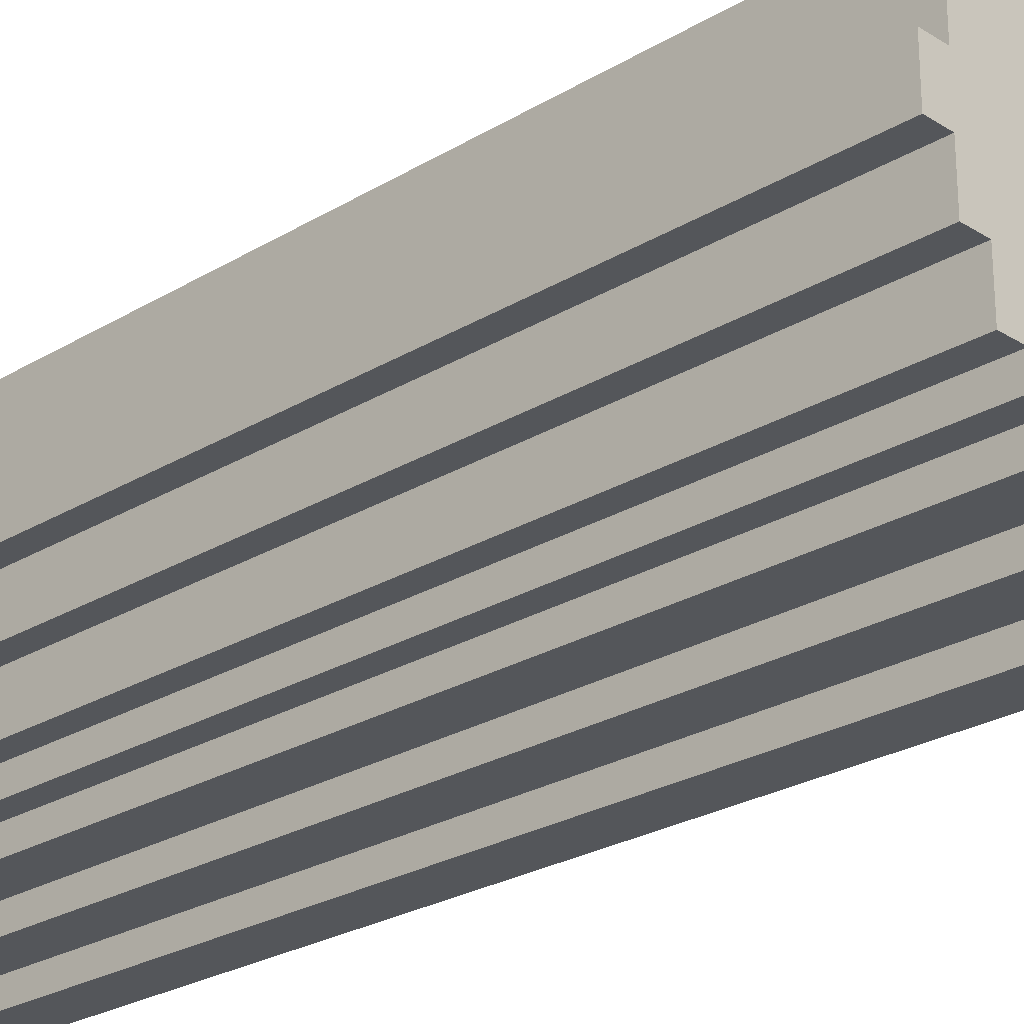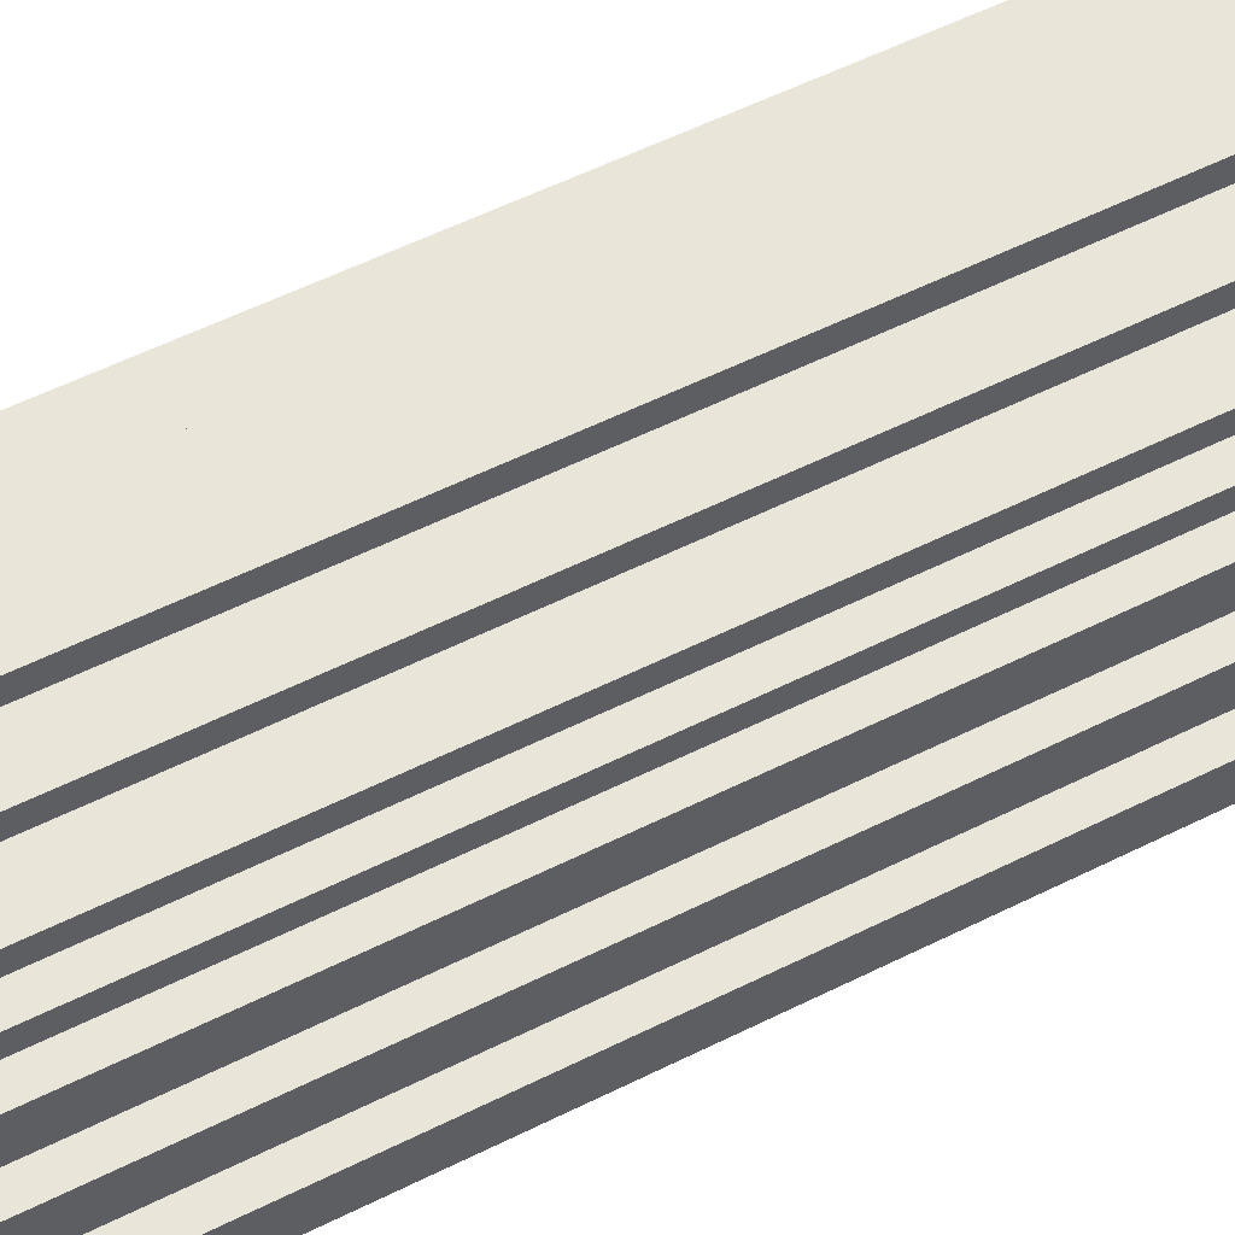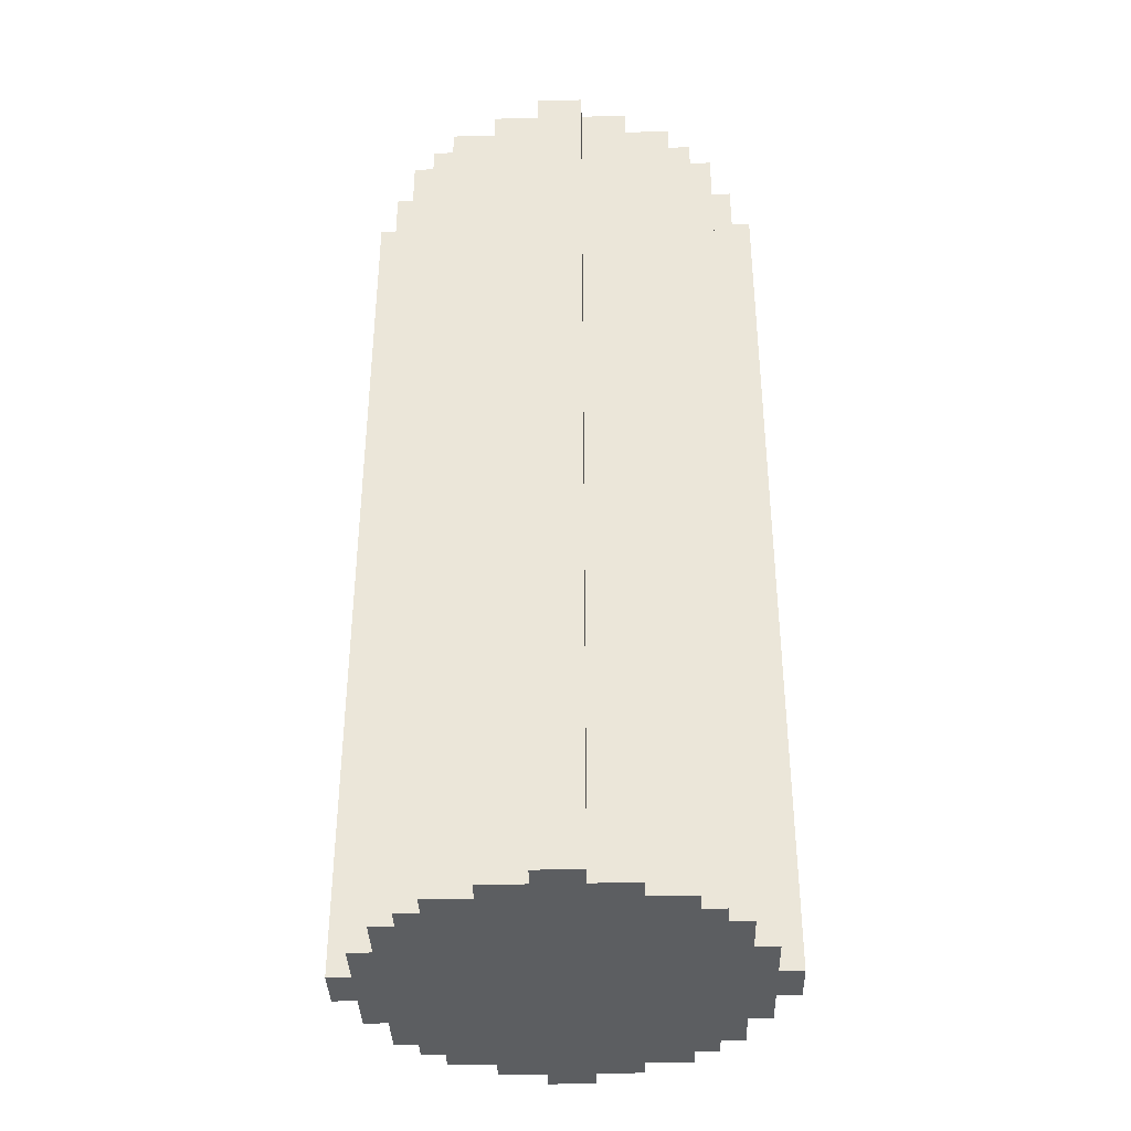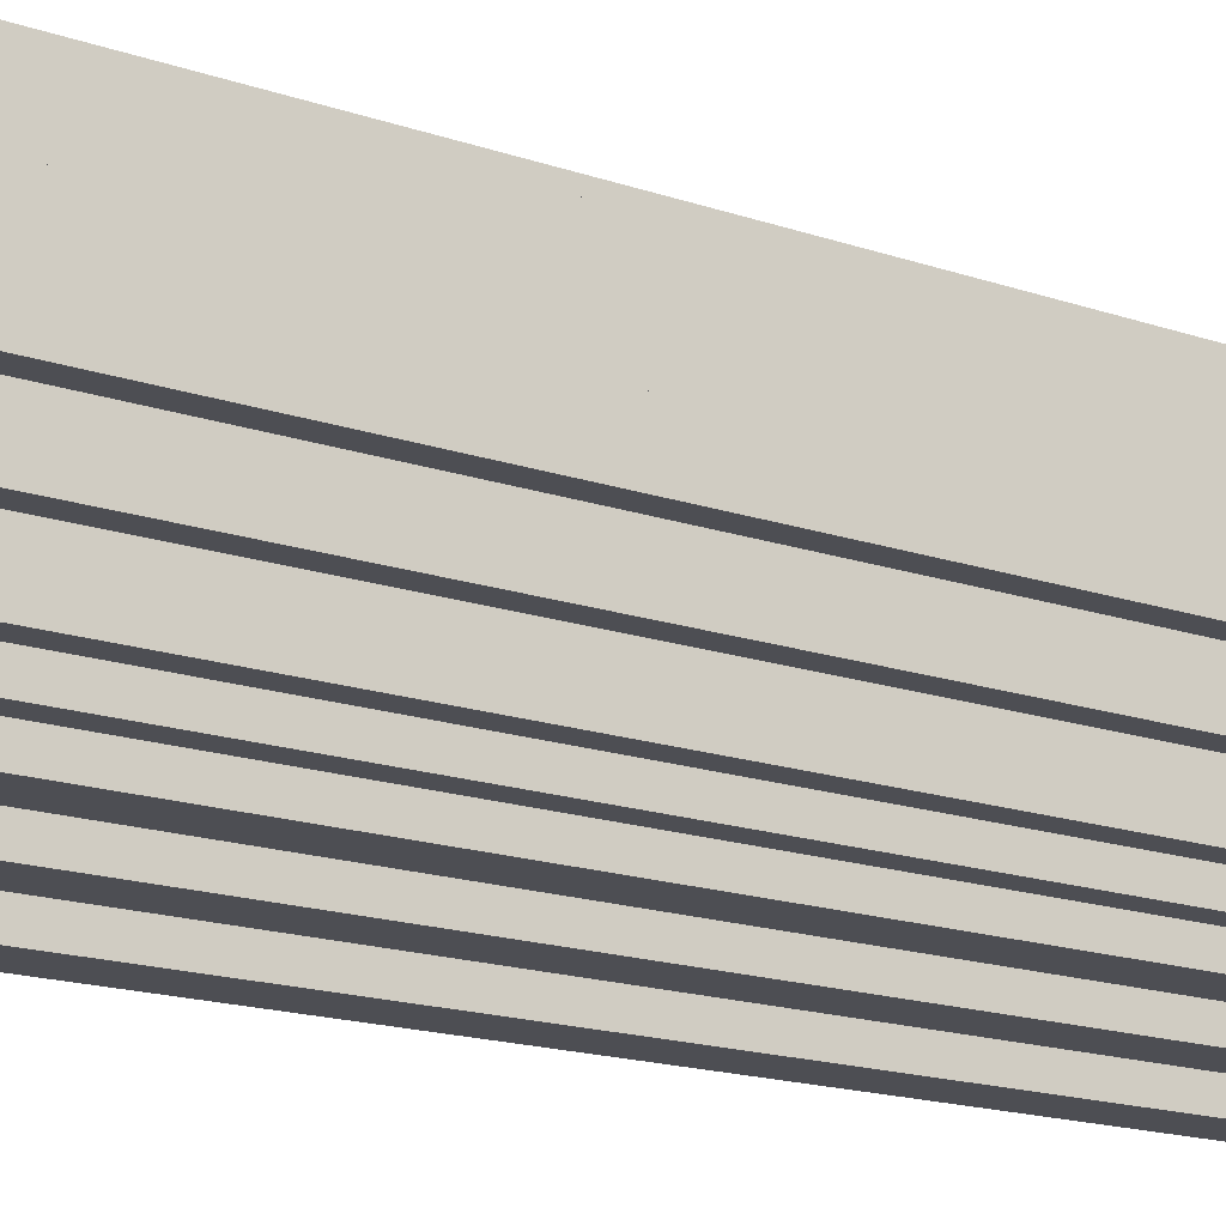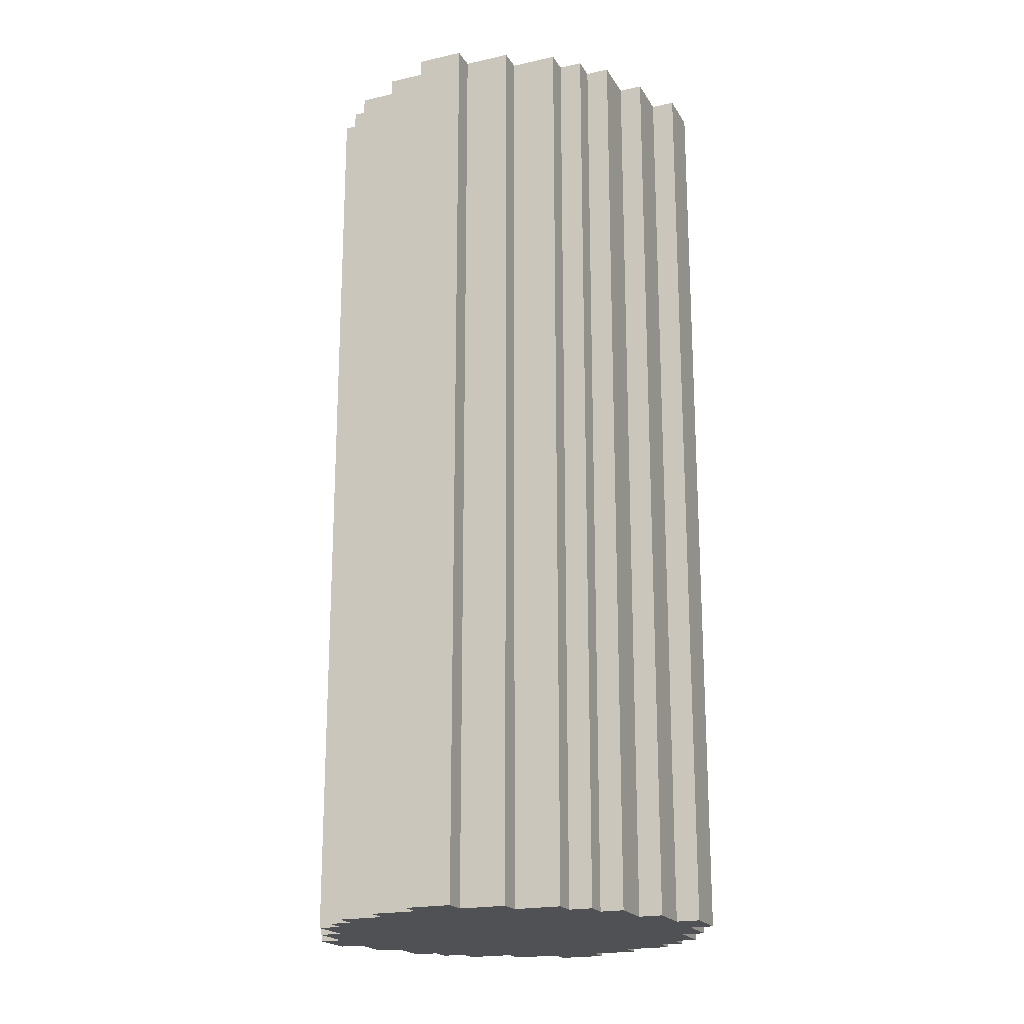
<metadata>
{"format":"obj","ext":"obj","renderer":"f3d","projection":"perspective","resolution":1024,"background":"white","views":[{"elev":-25.1,"azim":134.4,"up":"+Y"},{"elev":58.5,"azim":-117.0,"up":"+Y"},{"elev":-37.3,"azim":91.8,"up":"+Z"},{"elev":-17.4,"azim":-124.1,"up":"+Y"},{"elev":-20.0,"azim":-67.6,"up":"+Z"}]}
</metadata>
<code>
o
v -1 2.4 2
v -1 2.4 -2
v -1 2.6 2
v -1 2.6 -2
v -0.9 2.2 2
v -0.9 2.2 -2
v -0.9 2.4 2
v -0.9 2.4 -2
v -0.9 2.6 2
v -0.9 2.6 -2
v -0.9 2.8 2
v -0.9 2.8 -2
v -0.8 2 2
v -0.8 2 -2
v -0.8 2.2 2
v -0.8 2.2 -2
v -0.8 2.8 2
v -0.8 2.8 -2
v -0.8 3 2
v -0.8 3 -2
v -0.7 1.9 2
v -0.7 1.9 -2
v -0.7 2 2
v -0.7 2 -2
v -0.7 3 2
v -0.7 3 -2
v -0.7 3.1 2
v -0.7 3.1 -2
v -0.6 1.8 2
v -0.6 1.8 -2
v -0.6 1.9 2
v -0.6 1.9 -2
v -0.6 3.1 2
v -0.6 3.1 -2
v -0.6 3.2 2
v -0.6 3.2 -2
v -0.4 1.7 2
v -0.4 1.7 -2
v -0.4 1.8 2
v -0.4 1.8 -2
v -0.4 3.2 2
v -0.4 3.2 -2
v -0.4 3.3 2
v -0.4 3.3 -2
v -0.2 1.6 2
v -0.2 1.6 -2
v -0.2 1.7 2
v -0.2 1.7 -2
v -0.2 3.3 2
v -0.2 3.3 -2
v -0.2 3.4 2
v -0.2 3.4 -2
v 1.192e-07 1.6 2
v 1.192e-07 1.6 -2
v 1.192e-07 1.7 2
v 1.192e-07 1.7 -2
v 1.192e-07 3.3 2
v 1.192e-07 3.3 -2
v 1.192e-07 3.4 2
v 1.192e-07 3.4 -2
v 0.2 1.7 2
v 0.2 1.7 -2
v 0.2 1.8 2
v 0.2 1.8 -2
v 0.2 3.2 2
v 0.2 3.2 -2
v 0.2 3.3 2
v 0.2 3.3 -2
v 0.4 1.8 2
v 0.4 1.8 -2
v 0.4 1.9 2
v 0.4 1.9 -2
v 0.4 3.1 2
v 0.4 3.1 -2
v 0.4 3.2 2
v 0.4 3.2 -2
v 0.5 1.9 2
v 0.5 1.9 -2
v 0.5 2 2
v 0.5 2 -2
v 0.5 3 2
v 0.5 3 -2
v 0.5 3.1 2
v 0.5 3.1 -2
v 0.6 2 2
v 0.6 2 -2
v 0.6 2.2 2
v 0.6 2.2 -2
v 0.6 2.8 2
v 0.6 2.8 -2
v 0.6 3 2
v 0.6 3 -2
v 0.7 2.2 2
v 0.7 2.2 -2
v 0.7 2.4 2
v 0.7 2.4 -2
v 0.7 2.6 2
v 0.7 2.6 -2
v 0.7 2.8 2
v 0.7 2.8 -2
v 0.8 2.4 2
v 0.8 2.4 -2
v 0.8 2.6 2
v 0.8 2.6 -2
v -1 2.4 2
v -1 2.6 2
v -0.9 2.2 2
v -0.9 2.4 2
v -0.9 2.6 2
v -0.9 2.8 2
v -0.8 2 2
v -0.8 2.2 2
v -0.8 2.4 2
v -0.8 2.5 2
v -0.8 2.6 2
v -0.8 2.8 2
v -0.8 3 2
v -0.7 1.9 2
v -0.7 2 2
v -0.7 2.2 2
v -0.7 2.4 2
v -0.7 2.6 2
v -0.7 2.8 2
v -0.7 3 2
v -0.7 3.1 2
v -0.6 1.8 2
v -0.6 1.9 2
v -0.6 2 2
v -0.6 2.2 2
v -0.6 2.8 2
v -0.6 3 2
v -0.6 3.1 2
v -0.6 3.2 2
v -0.4 1.7 2
v -0.4 1.8 2
v -0.4 1.9 2
v -0.4 2 2
v -0.4 3 2
v -0.4 3.1 2
v -0.4 3.2 2
v -0.4 3.3 2
v -0.2 1.6 2
v -0.2 1.7 2
v -0.2 1.8 2
v -0.2 1.9 2
v -0.2 3.1 2
v -0.2 3.2 2
v -0.2 3.3 2
v -0.2 3.4 2
v -0.1 1.8 2
v -0.1 2.5 2
v -0.1 2.6 2
v -0.1 3.2 2
v 1.192e-07 1.6 2
v 1.192e-07 1.7 2
v 1.192e-07 1.8 2
v 1.192e-07 1.9 2
v 1.192e-07 2.5 2
v 1.192e-07 2.6 2
v 1.192e-07 3.1 2
v 1.192e-07 3.2 2
v 1.192e-07 3.3 2
v 1.192e-07 3.4 2
v 0.2 1.7 2
v 0.2 1.8 2
v 0.2 1.9 2
v 0.2 2 2
v 0.2 3 2
v 0.2 3.1 2
v 0.2 3.2 2
v 0.2 3.3 2
v 0.4 1.8 2
v 0.4 1.9 2
v 0.4 2 2
v 0.4 2.2 2
v 0.4 2.8 2
v 0.4 3 2
v 0.4 3.1 2
v 0.4 3.2 2
v 0.5 1.9 2
v 0.5 2 2
v 0.5 2.2 2
v 0.5 2.4 2
v 0.5 2.6 2
v 0.5 2.8 2
v 0.5 3 2
v 0.5 3.1 2
v 0.6 2 2
v 0.6 2.2 2
v 0.6 2.4 2
v 0.6 2.5 2
v 0.6 2.6 2
v 0.6 2.8 2
v 0.6 3 2
v 0.7 2.2 2
v 0.7 2.4 2
v 0.7 2.6 2
v 0.7 2.8 2
v 0.8 2.4 2
v 0.8 2.6 2
v -1 2.4 -2
v -1 2.6 -2
v -0.9 2.2 -2
v -0.9 2.4 -2
v -0.9 2.6 -2
v -0.9 2.8 -2
v -0.8 2 -2
v -0.8 2.2 -2
v -0.8 2.8 -2
v -0.8 3 -2
v -0.7 1.9 -2
v -0.7 2 -2
v -0.7 2.8 -2
v -0.7 3 -2
v -0.7 3.1 -2
v -0.6 1.8 -2
v -0.6 1.9 -2
v -0.6 3 -2
v -0.6 3.1 -2
v -0.6 3.2 -2
v -0.4 1.7 -2
v -0.4 1.8 -2
v -0.4 3.1 -2
v -0.4 3.2 -2
v -0.4 3.3 -2
v -0.2 1.6 -2
v -0.2 1.7 -2
v -0.2 3.3 -2
v -0.2 3.4 -2
v 1.192e-07 1.6 -2
v 1.192e-07 1.7 -2
v 1.192e-07 3.3 -2
v 1.192e-07 3.4 -2
v 0.2 1.7 -2
v 0.2 1.8 -2
v 0.2 3.2 -2
v 0.2 3.3 -2
v 0.4 1.8 -2
v 0.4 1.9 -2
v 0.4 3.1 -2
v 0.4 3.2 -2
v 0.5 1.9 -2
v 0.5 2 -2
v 0.5 3 -2
v 0.5 3.1 -2
v 0.6 2 -2
v 0.6 2.2 -2
v 0.6 2.8 -2
v 0.6 3 -2
v 0.7 2.2 -2
v 0.7 2.4 -2
v 0.7 2.6 -2
v 0.7 2.8 -2
v 0.8 2.4 -2
v 0.8 2.6 -2
v -0.2 1.6 2
v 1.192e-07 1.6 2
v -0.2 1.6 -2
v 1.192e-07 1.6 -2
v -0.4 1.7 2
v -0.2 1.7 2
v 1.192e-07 1.7 2
v 0.2 1.7 2
v -0.4 1.7 -2
v -0.2 1.7 -2
v 1.192e-07 1.7 -2
v 0.2 1.7 -2
v -0.6 1.8 2
v -0.4 1.8 2
v 0.2 1.8 2
v 0.4 1.8 2
v -0.6 1.8 -2
v -0.4 1.8 -2
v 0.2 1.8 -2
v 0.4 1.8 -2
v -0.7 1.9 2
v -0.6 1.9 2
v 0.4 1.9 2
v 0.5 1.9 2
v -0.7 1.9 -2
v -0.6 1.9 -2
v 0.4 1.9 -2
v 0.5 1.9 -2
v -0.8 2 2
v -0.7 2 2
v 0.5 2 2
v 0.6 2 2
v -0.8 2 -2
v -0.7 2 -2
v 0.5 2 -2
v 0.6 2 -2
v -0.9 2.2 2
v -0.8 2.2 2
v 0.6 2.2 2
v 0.7 2.2 2
v -0.9 2.2 -2
v -0.8 2.2 -2
v 0.6 2.2 -2
v 0.7 2.2 -2
v -1 2.4 2
v -0.9 2.4 2
v 0.7 2.4 2
v 0.8 2.4 2
v -1 2.4 -2
v -0.9 2.4 -2
v 0.7 2.4 -2
v 0.8 2.4 -2
v -1 2.6 2
v -0.9 2.6 2
v 0.7 2.6 2
v 0.8 2.6 2
v -1 2.6 -2
v -0.9 2.6 -2
v 0.7 2.6 -2
v 0.8 2.6 -2
v -0.9 2.8 2
v -0.8 2.8 2
v 0.6 2.8 2
v 0.7 2.8 2
v -0.9 2.8 -2
v -0.8 2.8 -2
v 0.6 2.8 -2
v 0.7 2.8 -2
v -0.8 3 2
v -0.7 3 2
v 0.5 3 2
v 0.6 3 2
v -0.8 3 -2
v -0.7 3 -2
v 0.5 3 -2
v 0.6 3 -2
v -0.7 3.1 2
v -0.6 3.1 2
v 0.4 3.1 2
v 0.5 3.1 2
v -0.7 3.1 -2
v -0.6 3.1 -2
v 0.4 3.1 -2
v 0.5 3.1 -2
v -0.6 3.2 2
v -0.4 3.2 2
v 0.2 3.2 2
v 0.4 3.2 2
v -0.6 3.2 -2
v -0.4 3.2 -2
v 0.2 3.2 -2
v 0.4 3.2 -2
v -0.4 3.3 2
v -0.2 3.3 2
v 1.192e-07 3.3 2
v 0.2 3.3 2
v -0.4 3.3 -2
v -0.2 3.3 -2
v 1.192e-07 3.3 -2
v 0.2 3.3 -2
v -0.2 3.4 2
v 1.192e-07 3.4 2
v -0.2 3.4 -2
v 1.192e-07 3.4 -2
f 3 2 1
f 4 2 3
f 7 6 5
f 8 6 7
f 11 10 9
f 12 10 11
f 15 14 13
f 16 14 15
f 19 18 17
f 20 18 19
f 23 22 21
f 24 22 23
f 27 26 25
f 28 26 27
f 31 30 29
f 32 30 31
f 35 34 33
f 36 34 35
f 39 38 37
f 40 38 39
f 43 42 41
f 44 42 43
f 47 46 45
f 48 46 47
f 51 50 49
f 52 50 51
f 53 54 55
f 55 54 56
f 57 58 59
f 59 58 60
f 61 62 63
f 63 62 64
f 65 66 67
f 67 66 68
f 69 70 71
f 71 70 72
f 73 74 75
f 75 74 76
f 77 78 79
f 79 78 80
f 81 82 83
f 83 82 84
f 85 86 87
f 87 86 88
f 89 90 91
f 91 90 92
f 93 94 95
f 95 94 96
f 97 98 99
f 99 98 100
f 101 102 103
f 103 102 104
f 108 106 105
f 109 106 108
f 112 108 107
f 112 110 109
f 112 109 108
f 113 110 112
f 114 110 113
f 115 110 114
f 116 110 115
f 119 112 111
f 119 113 112
f 120 113 119
f 121 114 113
f 121 113 120
f 122 116 115
f 122 115 114
f 123 117 116
f 123 116 122
f 124 117 123
f 127 120 119
f 127 119 118
f 128 120 127
f 129 121 120
f 129 120 128
f 130 125 124
f 130 124 123
f 130 123 122
f 131 125 130
f 132 125 131
f 135 128 127
f 135 127 126
f 136 128 135
f 137 129 128
f 137 128 136
f 138 133 132
f 138 132 131
f 138 131 130
f 139 133 138
f 140 133 139
f 143 136 135
f 143 135 134
f 144 136 143
f 145 137 136
f 145 136 144
f 146 141 140
f 146 140 139
f 146 139 138
f 147 141 146
f 148 141 147
f 150 144 143
f 150 145 144
f 150 143 142
f 151 122 114
f 151 145 150
f 151 114 121
f 151 121 129
f 151 129 137
f 151 137 145
f 152 146 138
f 152 122 151
f 152 147 146
f 152 138 130
f 152 130 122
f 153 148 147
f 153 147 152
f 153 149 148
f 154 150 142
f 155 150 154
f 156 151 150
f 156 150 155
f 156 152 151
f 156 153 152
f 157 153 156
f 158 153 157
f 159 153 158
f 160 153 159
f 161 149 153
f 161 153 160
f 162 149 161
f 163 149 162
f 164 156 155
f 164 157 156
f 165 157 164
f 166 158 157
f 166 157 165
f 167 158 166
f 168 160 159
f 169 162 161
f 169 160 168
f 169 161 160
f 170 162 169
f 171 162 170
f 172 167 166
f 172 166 165
f 173 167 172
f 174 158 167
f 174 167 173
f 175 158 174
f 176 168 159
f 177 170 169
f 177 168 176
f 177 169 168
f 178 170 177
f 179 170 178
f 180 175 174
f 180 174 173
f 181 175 180
f 182 158 175
f 182 175 181
f 183 158 182
f 184 176 159
f 184 159 158
f 185 178 177
f 185 176 184
f 185 177 176
f 186 178 185
f 187 178 186
f 188 183 182
f 188 182 181
f 189 183 188
f 190 158 183
f 190 183 189
f 191 184 158
f 191 158 190
f 192 186 185
f 192 184 191
f 192 185 184
f 193 186 192
f 194 186 193
f 195 191 190
f 195 193 192
f 195 192 191
f 195 190 189
f 196 193 195
f 197 193 196
f 198 193 197
f 199 197 196
f 200 197 199
f 201 202 204
f 204 202 205
f 203 204 208
f 205 206 208
f 204 205 208
f 208 206 209
f 207 208 212
f 208 209 212
f 209 210 213
f 212 209 213
f 213 210 214
f 211 212 217
f 212 213 217
f 213 214 217
f 214 215 218
f 217 214 218
f 218 215 219
f 216 217 222
f 217 218 222
f 218 219 222
f 219 220 223
f 222 219 223
f 223 220 224
f 221 222 227
f 224 225 227
f 223 224 227
f 222 223 227
f 227 225 228
f 226 227 230
f 228 229 230
f 227 228 230
f 230 229 231
f 231 229 232
f 232 229 233
f 231 232 234
f 234 232 235
f 235 232 236
f 236 232 237
f 235 236 238
f 238 236 239
f 239 236 240
f 240 236 241
f 239 240 242
f 242 240 243
f 243 240 244
f 244 240 245
f 243 244 246
f 246 244 247
f 247 244 248
f 248 244 249
f 247 248 250
f 250 248 251
f 251 248 252
f 252 248 253
f 251 252 254
f 254 252 255
f 258 257 256
f 259 257 258
f 264 261 260
f 265 261 264
f 266 263 262
f 267 263 266
f 272 269 268
f 273 269 272
f 274 271 270
f 275 271 274
f 280 277 276
f 281 277 280
f 282 279 278
f 283 279 282
f 288 285 284
f 289 285 288
f 290 287 286
f 291 287 290
f 296 293 292
f 297 293 296
f 298 295 294
f 299 295 298
f 304 301 300
f 305 301 304
f 306 303 302
f 307 303 306
f 308 309 312
f 312 309 313
f 310 311 314
f 314 311 315
f 316 317 320
f 320 317 321
f 318 319 322
f 322 319 323
f 324 325 328
f 328 325 329
f 326 327 330
f 330 327 331
f 332 333 336
f 336 333 337
f 334 335 338
f 338 335 339
f 340 341 344
f 344 341 345
f 342 343 346
f 346 343 347
f 348 349 352
f 352 349 353
f 350 351 354
f 354 351 355
f 356 357 358
f 358 357 359

</code>
